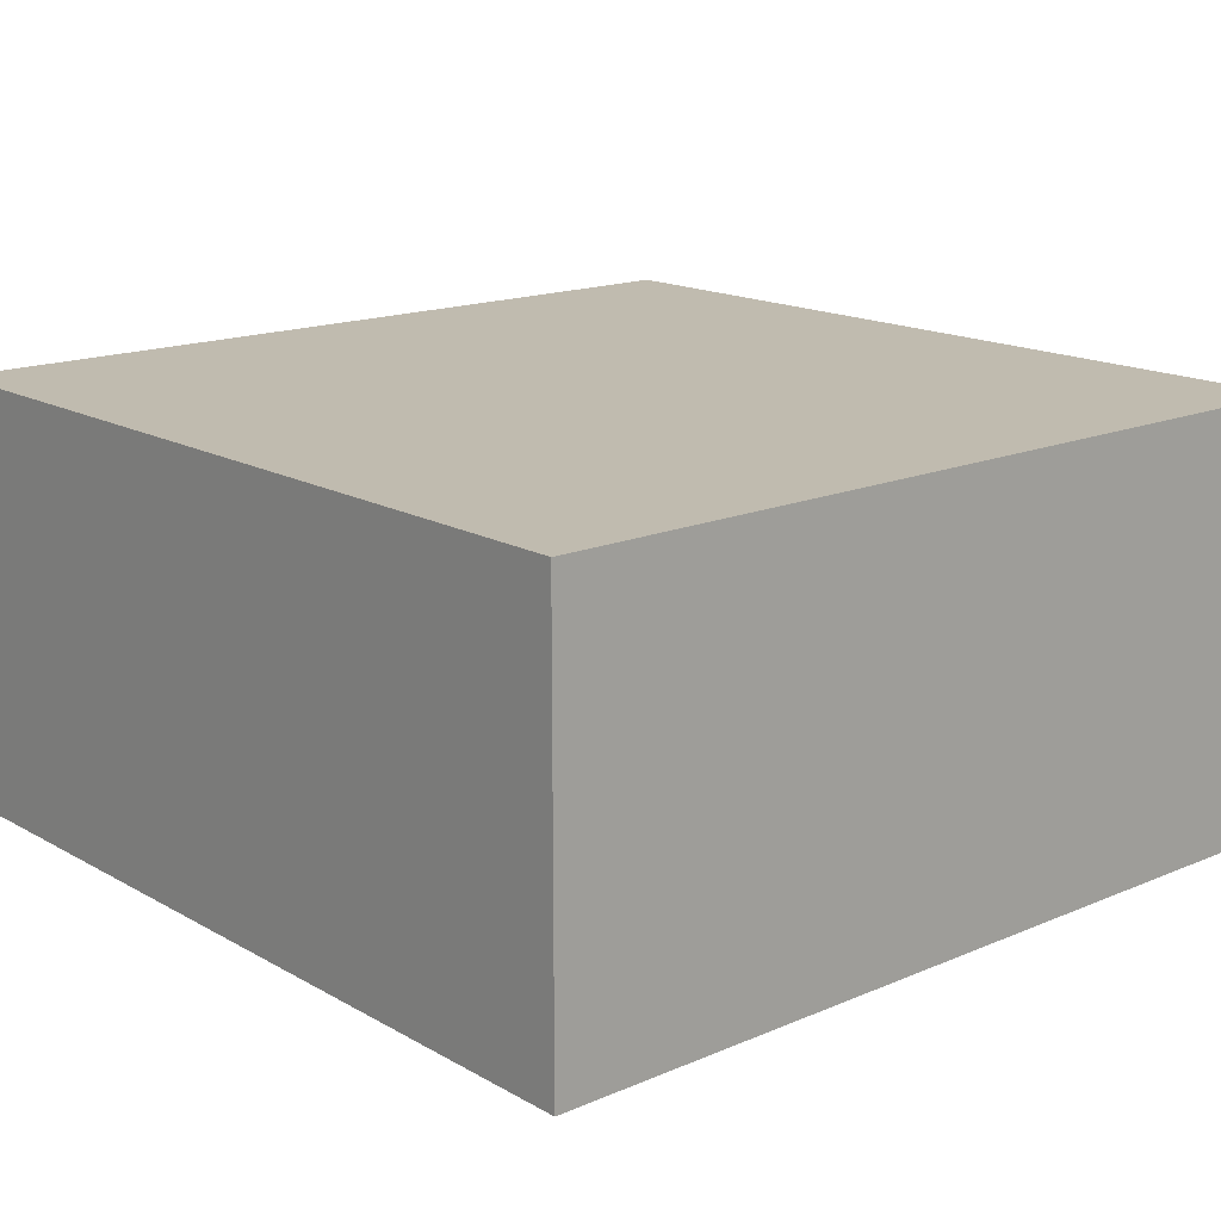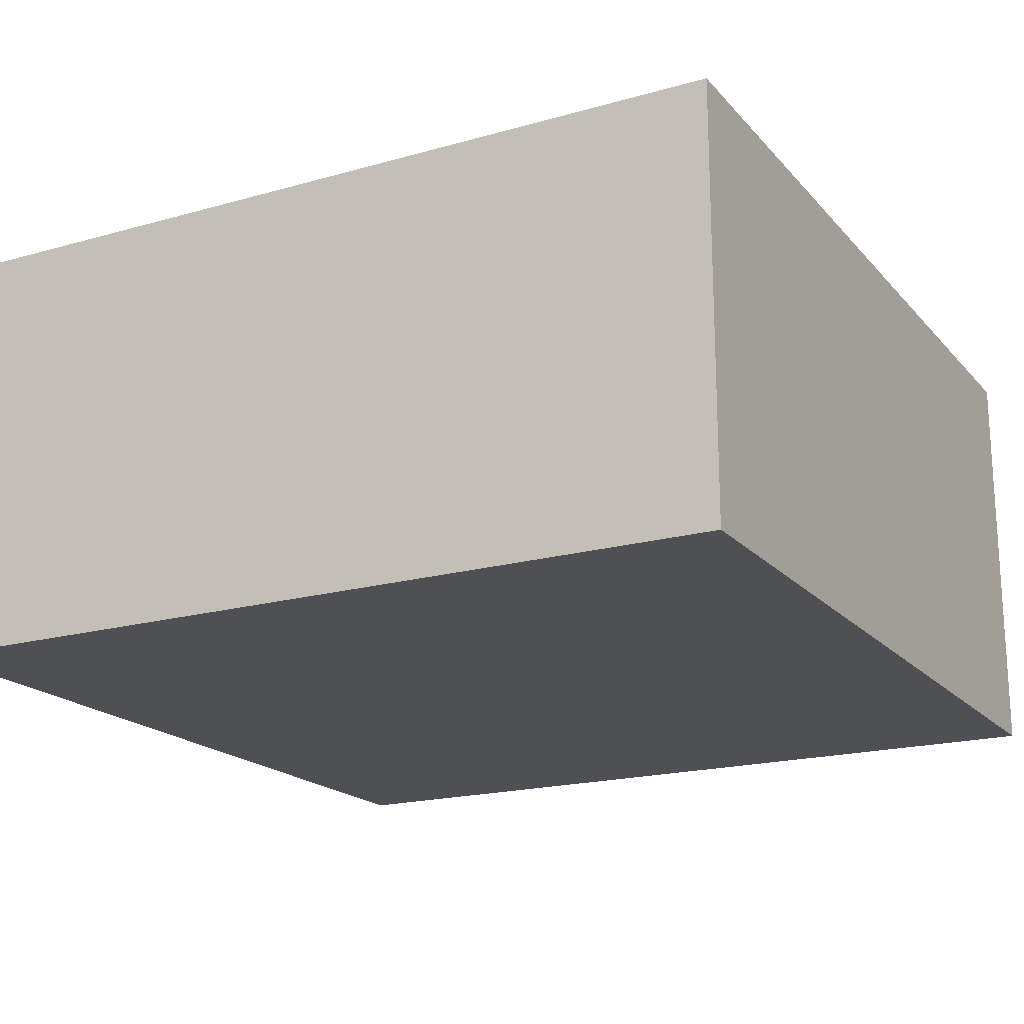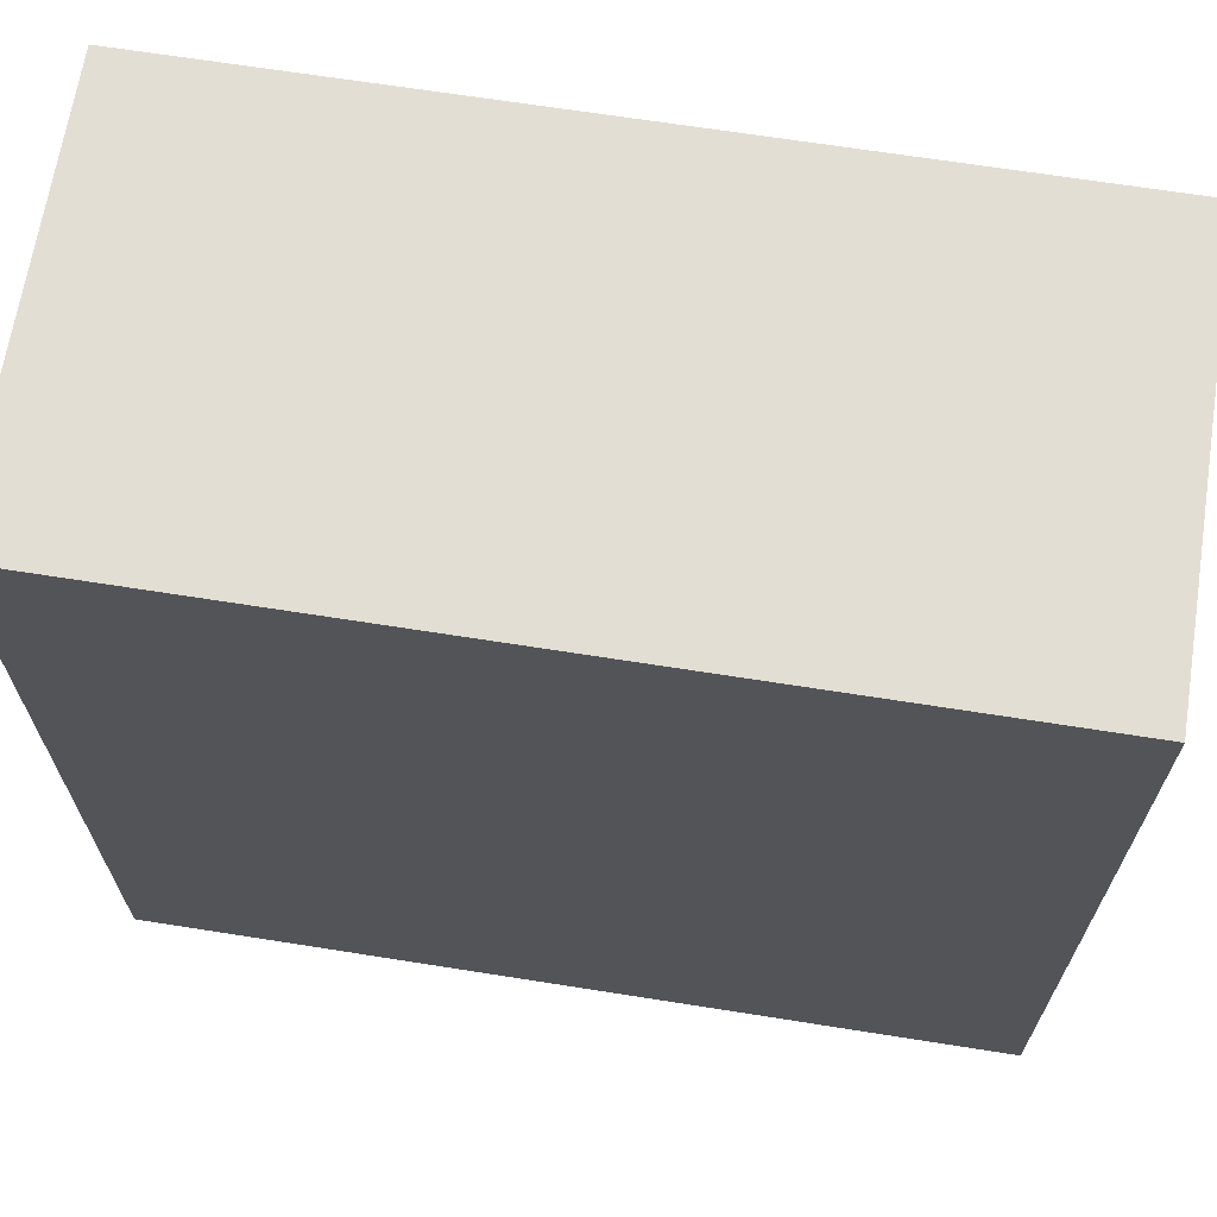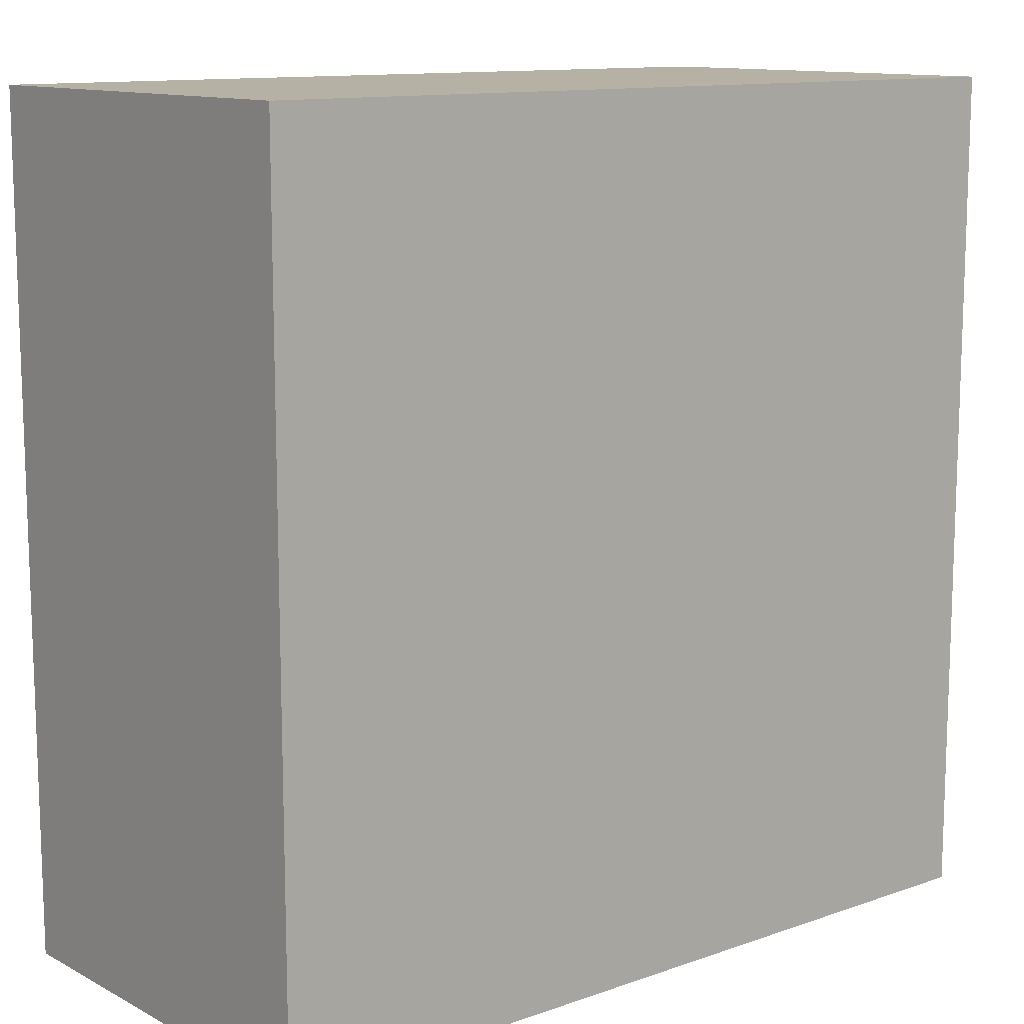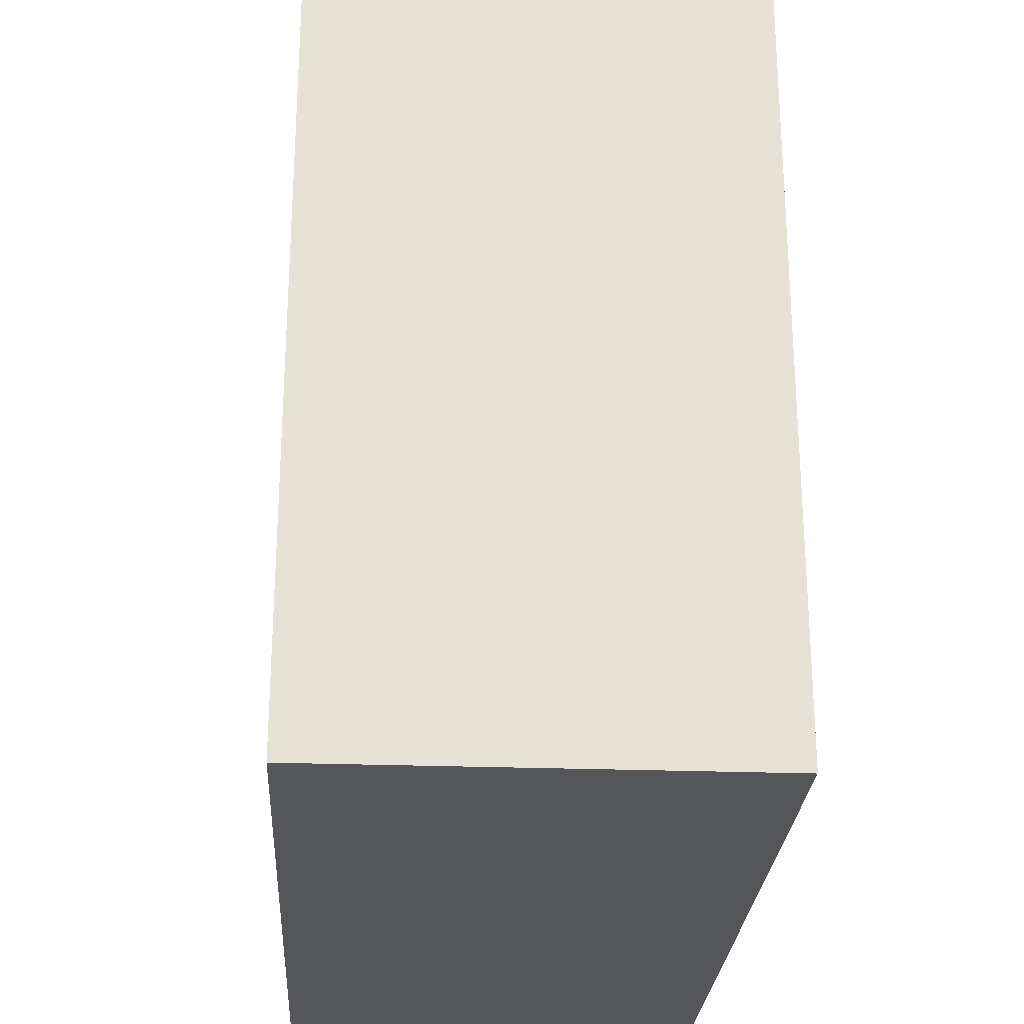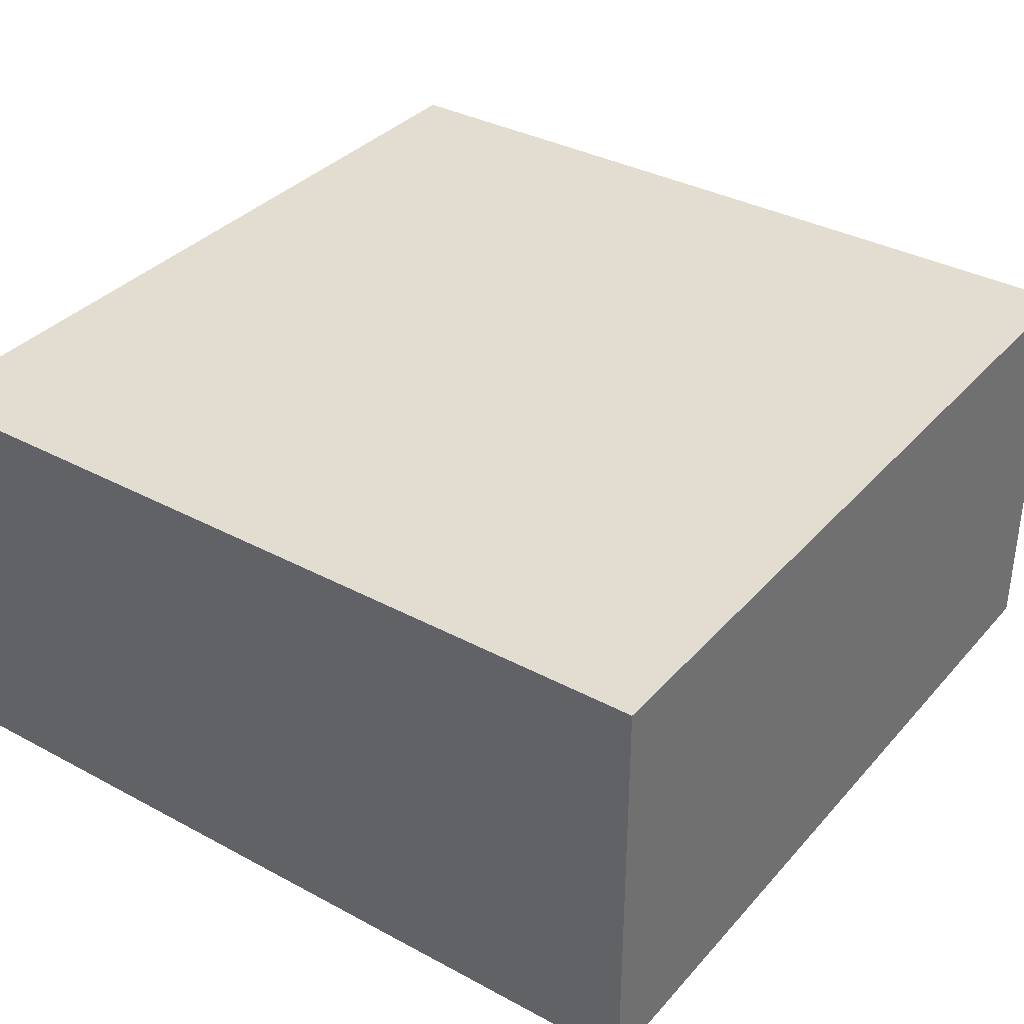
<metadata>
{"format":"obj","ext":"obj","renderer":"f3d","projection":"perspective","resolution":1024,"background":"white","views":[{"elev":16.2,"azim":48.9,"up":"+Y"},{"elev":-18.9,"azim":28.2,"up":"+Y"},{"elev":67.2,"azim":9.0,"up":"+Z"},{"elev":12.0,"azim":-39.6,"up":"+Z"},{"elev":-25.9,"azim":-93.3,"up":"+Z"},{"elev":35.4,"azim":-54.6,"up":"+Y"}]}
</metadata>
<code>
v -10 0 10
v 10 0 10
v -10 10 10
v 10 10 10
v -10 10 -10
v 10 10 -10
v -10 0 -10
v 10 0 -10
f 1 2 4 3
f 3 4 6 5
f 5 6 8 7
f 7 8 2 1
f 2 8 6 4
f 7 1 3 5

</code>
